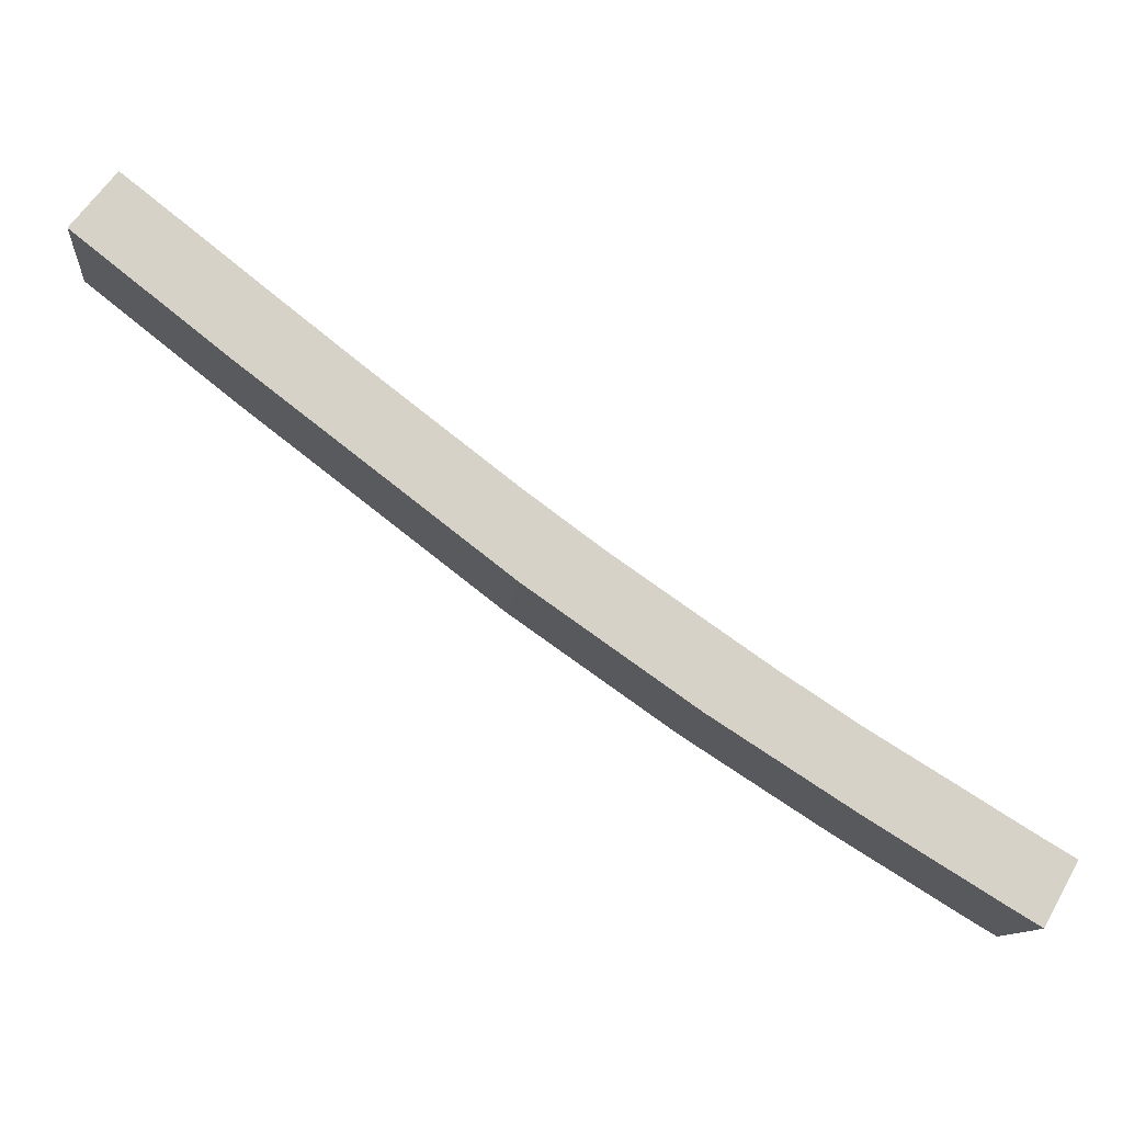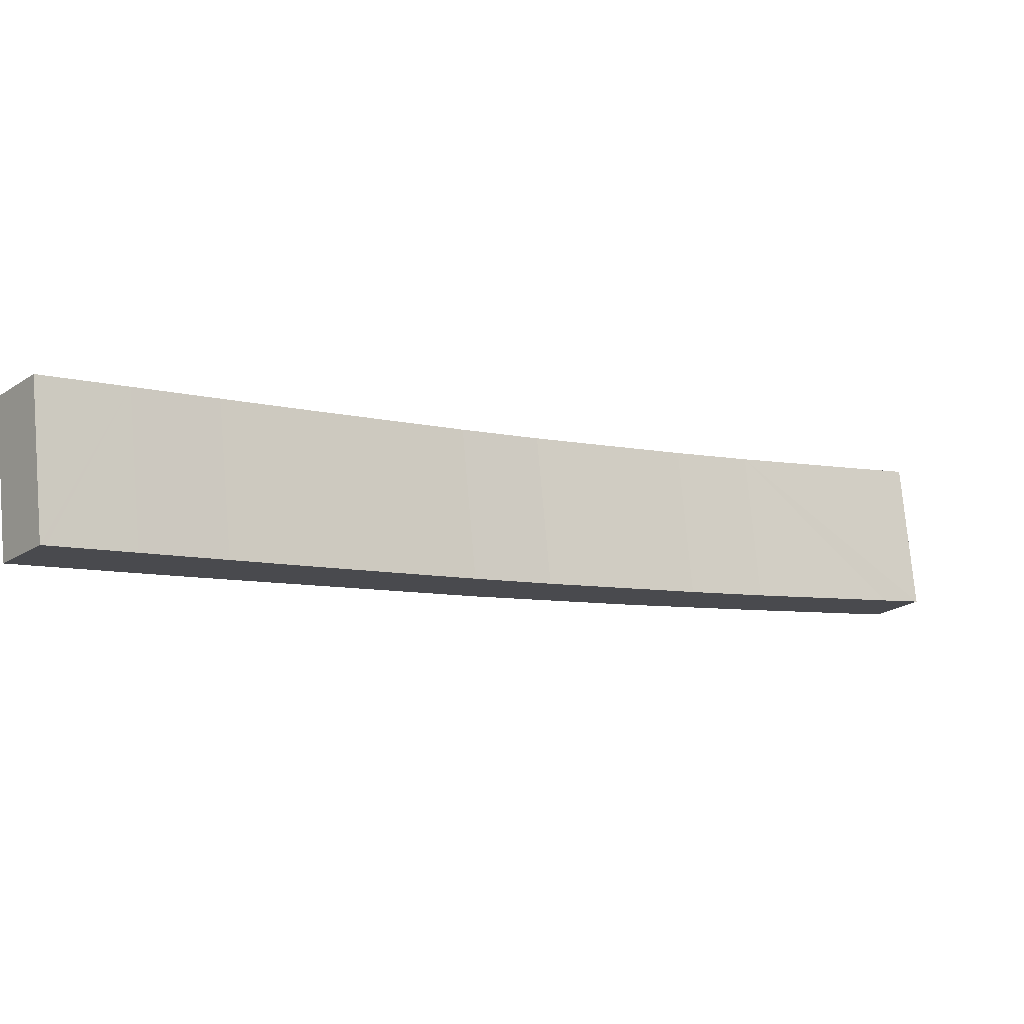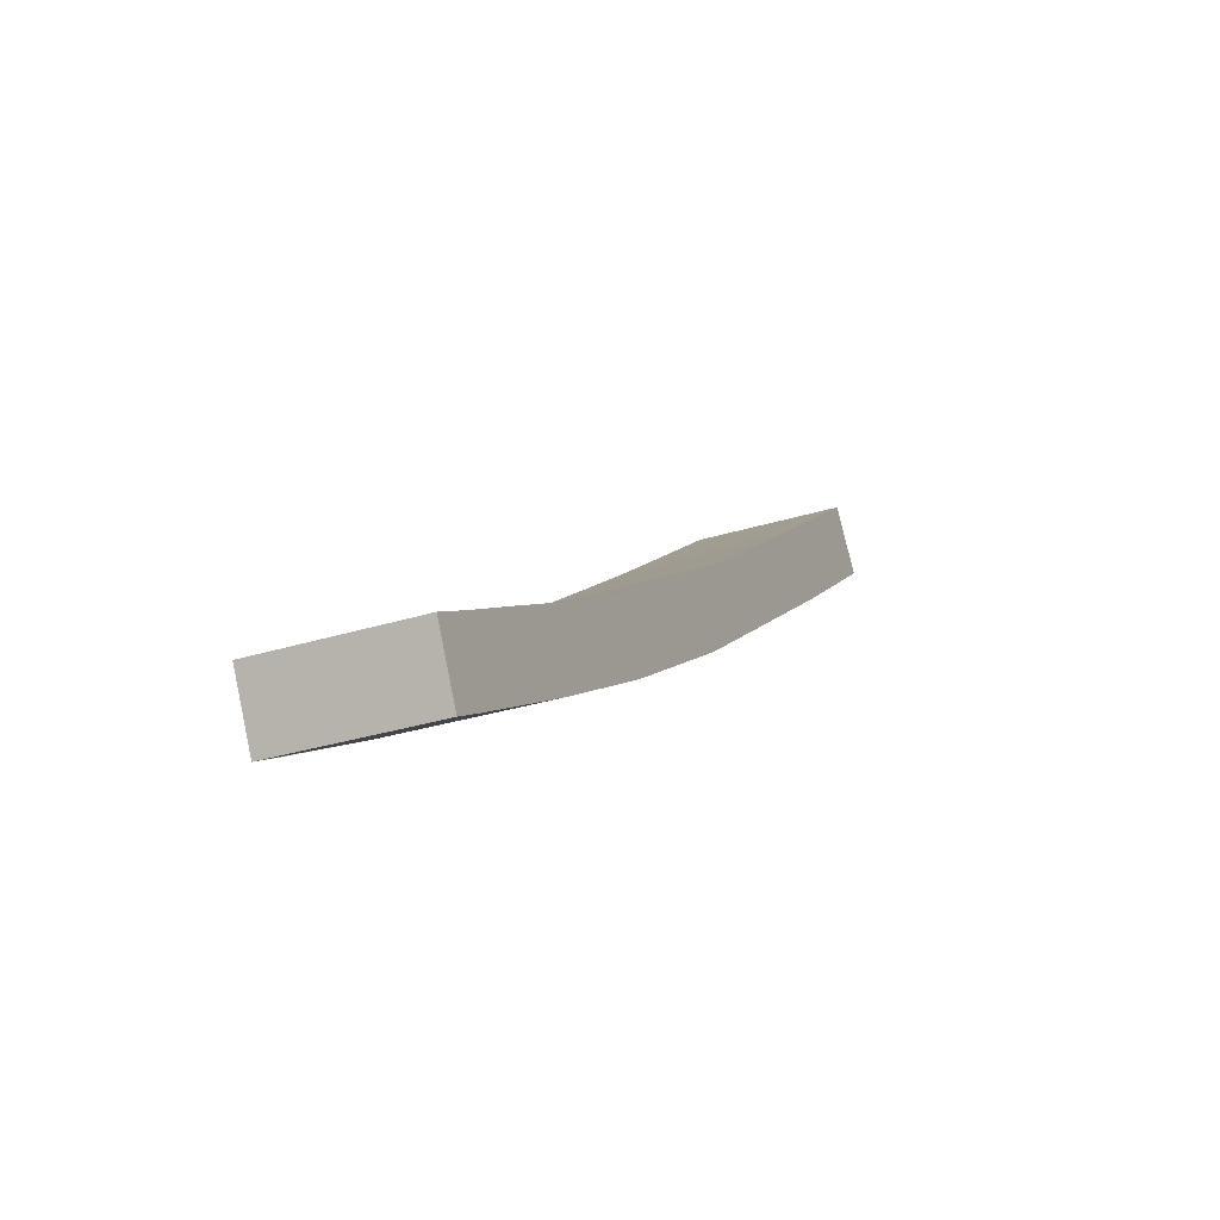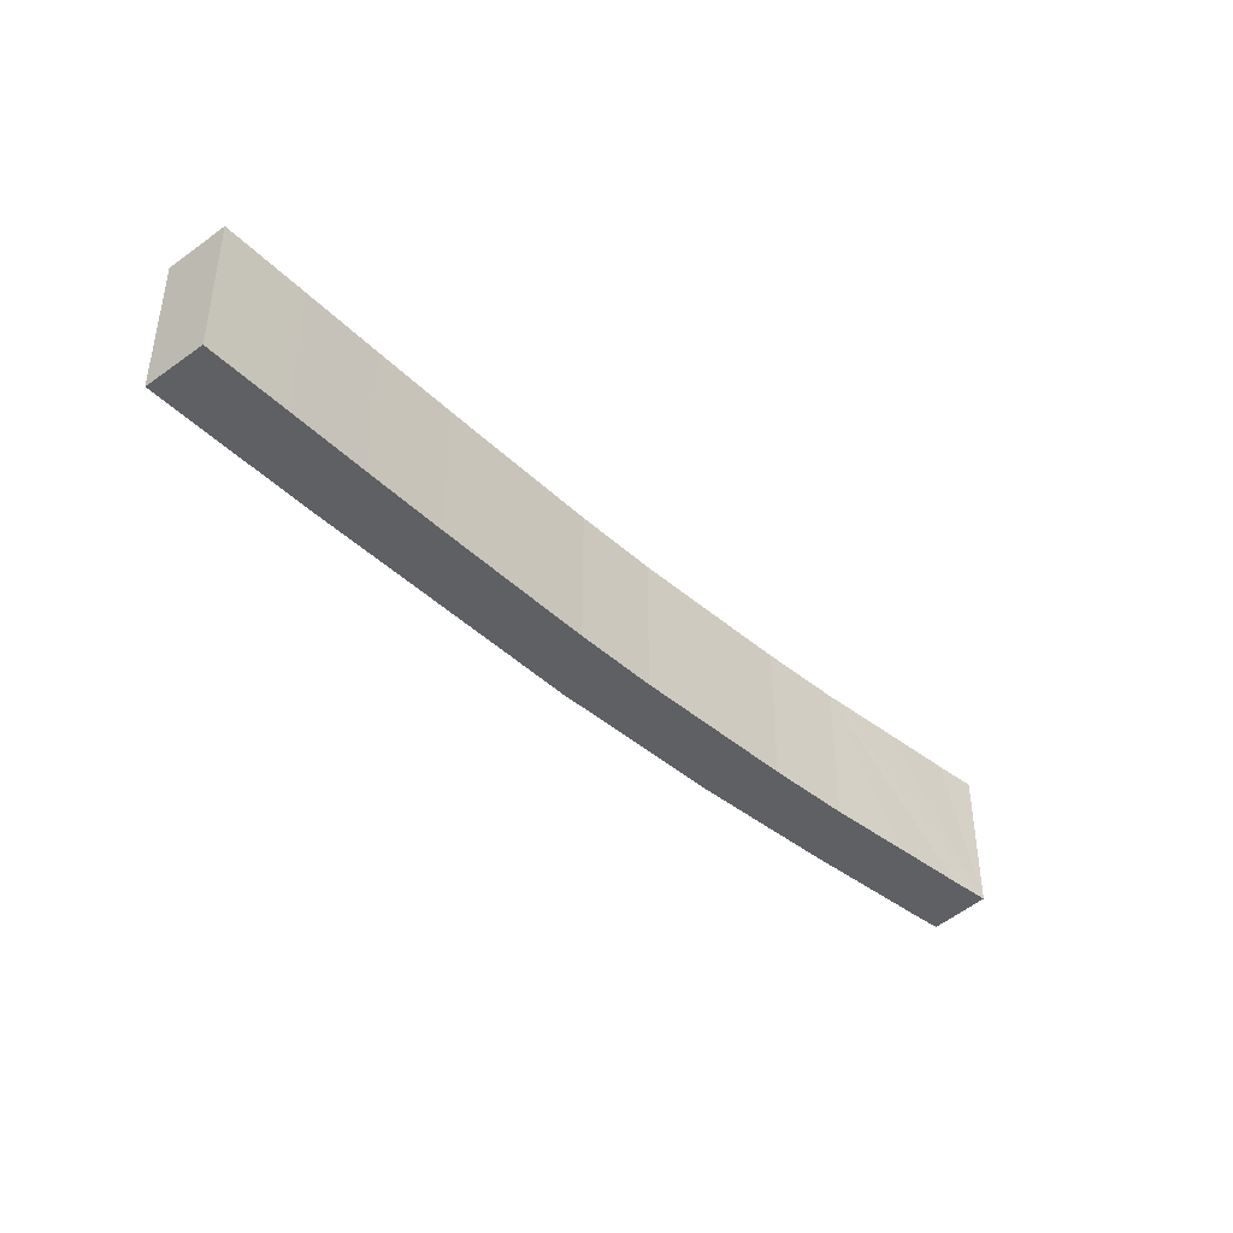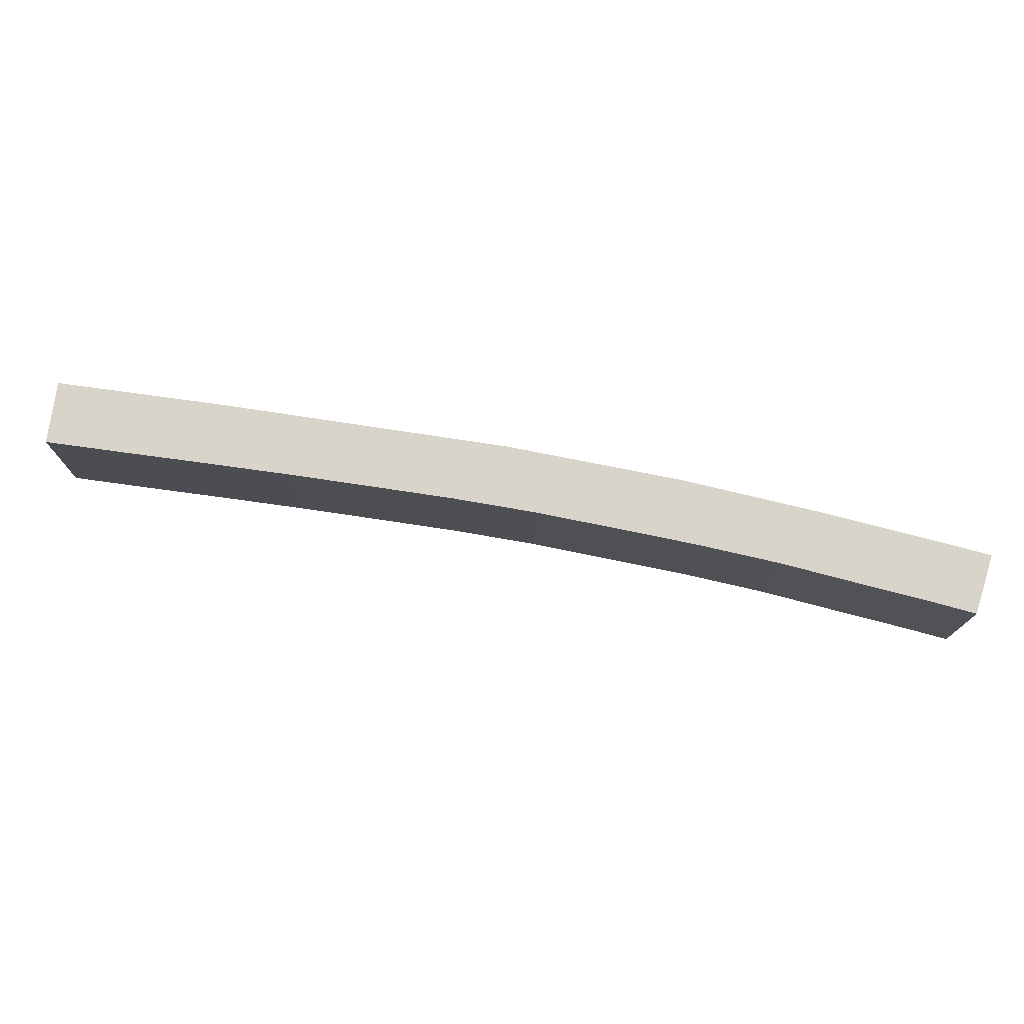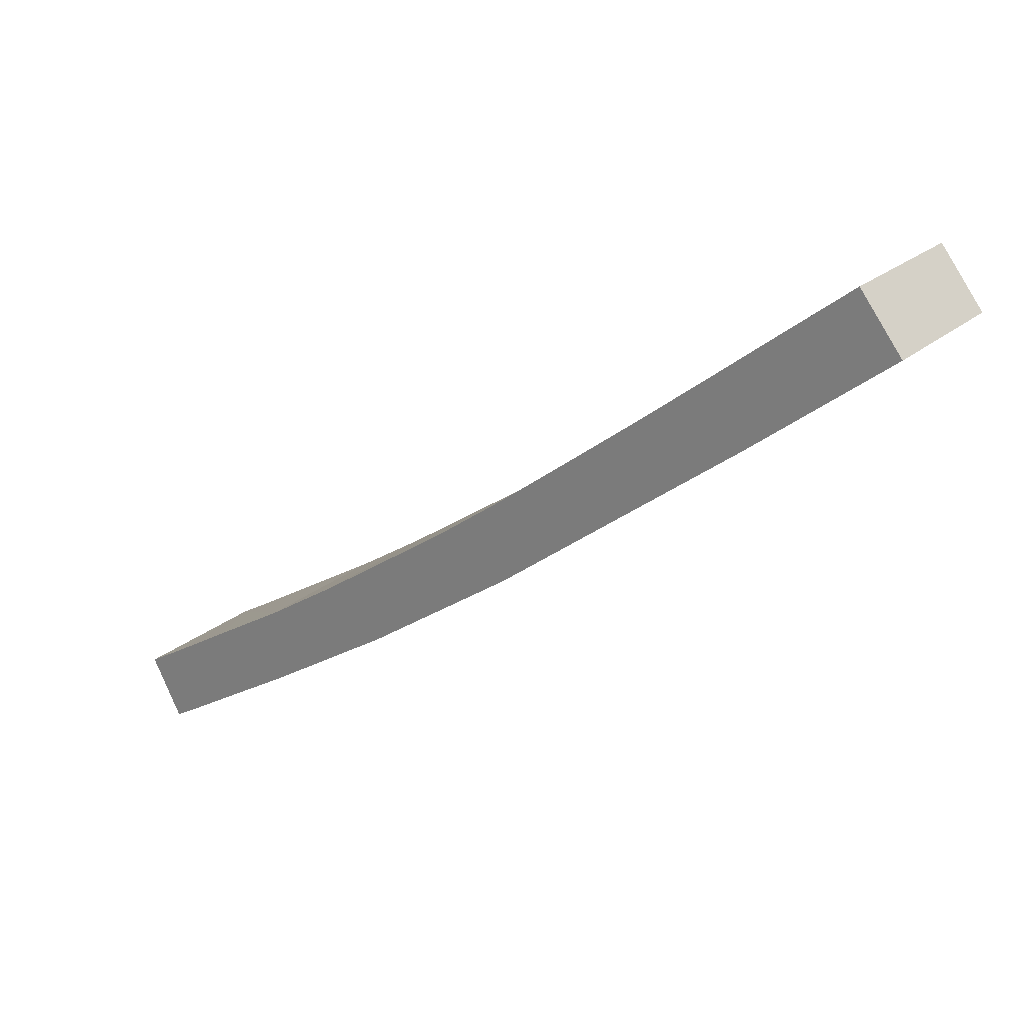
<metadata>
{"format":"obj","ext":"obj","renderer":"f3d","projection":"perspective","resolution":1024,"background":"white","views":[{"elev":-11.6,"azim":-5.4,"up":"+Z"},{"elev":76.2,"azim":-5.0,"up":"+Z"},{"elev":-31.7,"azim":113.7,"up":"+Z"},{"elev":-42.1,"azim":-11.5,"up":"+Y"},{"elev":75.6,"azim":46.2,"up":"+Y"},{"elev":23.9,"azim":-143.9,"up":"+Z"}]}
</metadata>
<code>
v  1.409 4.923 1.79
v  4.723 4.923 -3.735
v  0 4.923 3.014e-16
v  1.548 4.923 1.68
v  3.801 4.923 -0.099
v  6.145 4.923 -1.96
v  8.599 4.923 -6.711
v  8.507 4.923 -3.819
v  10.87 4.923 -5.642
v  13.15 4.923 -10.21
v  13.24 4.923 -7.467
v  15.66 4.923 -9.242
v  18.44 4.923 -13.9
v  18.11 4.923 -10.94
v  20.58 4.923 -12.63
v  22.96 4.923 -16.8
v  23.09 4.923 -14.27
v  25.65 4.923 -15.83
v  27.17 4.923 -19.38
v  27.92 4.923 -17.23
v  29.23 4.923 -18.01
v  28.15 4.923 -19.96
v  29.23 1.103e-15 -18.01
v  27.92 1.055e-15 -17.23
v  25.65 9.694e-16 -15.83
v  23.09 8.738e-16 -14.27
v  1.409 -1.096e-16 1.79
v  1.548 -1.029e-16 1.68
v  3.801 6.062e-18 -0.099
v  6.145 1.2e-16 -1.96
v  8.507 2.338e-16 -3.819
v  10.87 3.455e-16 -5.642
v  13.24 4.572e-16 -7.467
v  15.66 5.659e-16 -9.242
v  20.58 7.737e-16 -12.63
v  18.11 6.699e-16 -10.94
v  28.15 1.222e-15 -19.96
v  22.96 1.029e-15 -16.8
v  27.17 1.187e-15 -19.38
v  18.44 8.51e-16 -13.9
v  13.15 6.252e-16 -10.21
v  8.599 4.109e-16 -6.711
v  4.723 2.287e-16 -3.735
v  0 0 0
g defaultobject
f 1 2 3
f 2 1 4
f 2 4 5
f 2 5 6
f 2 6 7
f 7 6 8
f 7 8 9
f 7 9 10
f 10 9 11
f 10 11 12
f 10 12 13
f 13 12 14
f 13 14 15
f 13 15 16
f 16 15 17
f 16 17 18
f 16 18 19
f 19 18 20
f 19 20 21
f 19 21 22
f 20 23 21
f 23 20 18
f 23 18 17
f 23 17 24
f 24 17 25
f 25 17 26
f 27 4 1
f 4 27 5
f 5 27 28
f 5 28 29
f 5 29 6
f 6 29 30
f 6 30 8
f 8 30 31
f 8 31 9
f 9 31 32
f 9 32 11
f 11 32 33
f 33 12 11
f 12 33 34
f 34 14 12
f 14 34 15
f 15 34 35
f 35 34 36
f 35 17 15
f 17 35 26
f 23 22 21
f 22 23 37
f 37 19 22
f 19 37 16
f 16 37 38
f 38 37 39
f 38 13 16
f 13 38 40
f 40 10 13
f 10 40 41
f 41 7 10
f 7 41 42
f 7 42 2
f 2 42 43
f 2 43 3
f 3 43 44
f 44 1 3
f 1 44 27
f 43 27 44
f 27 43 28
f 28 43 29
f 29 43 30
f 30 43 42
f 30 42 31
f 31 42 32
f 32 42 41
f 32 41 33
f 33 41 34
f 34 41 40
f 34 40 36
f 36 40 35
f 35 40 38
f 35 38 26
f 26 38 25
f 25 38 39
f 25 39 24
f 24 39 23
f 23 39 37

</code>
